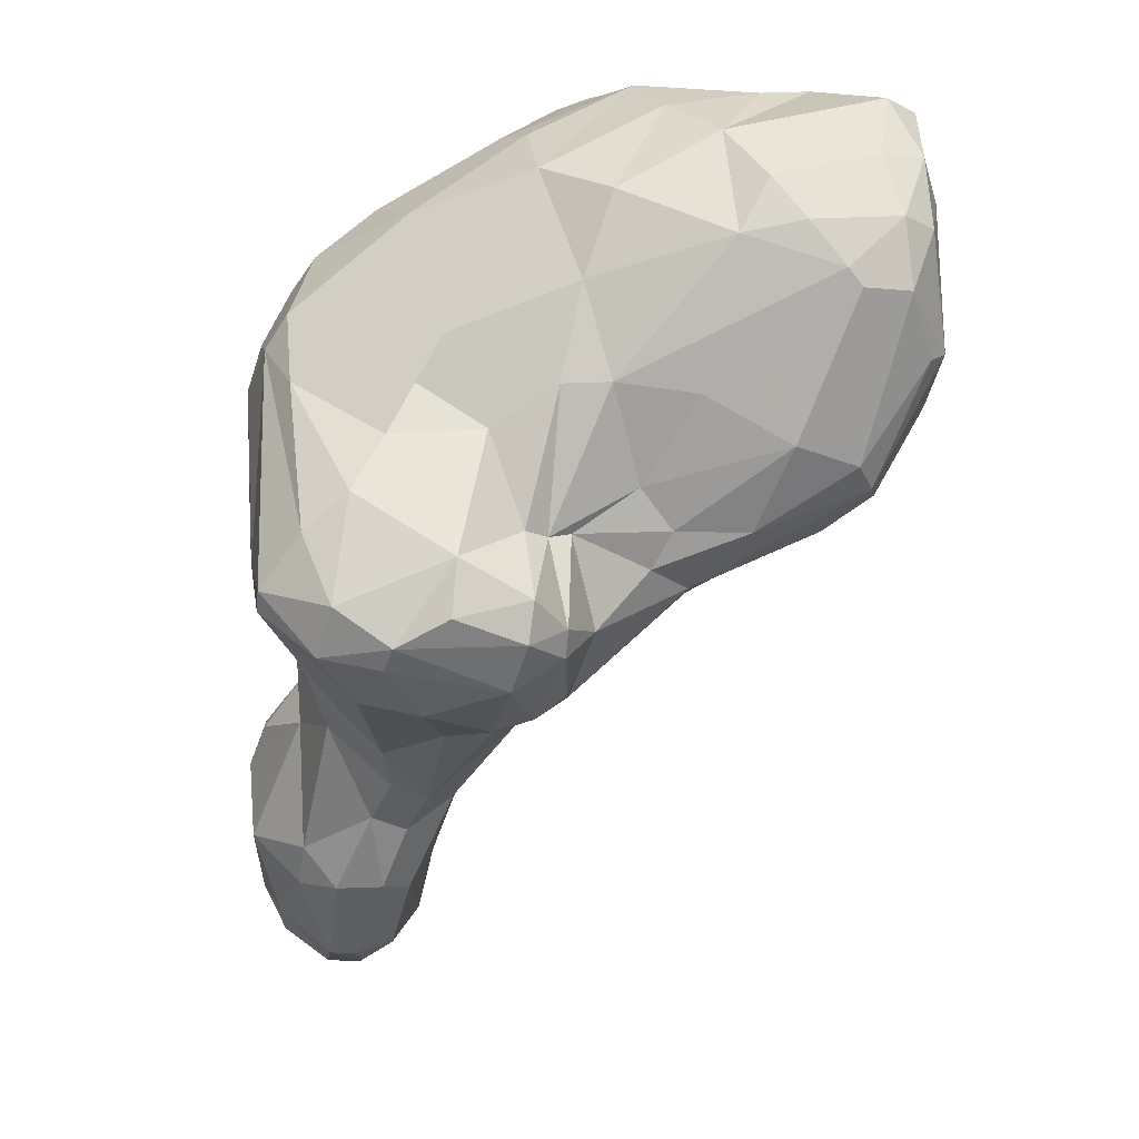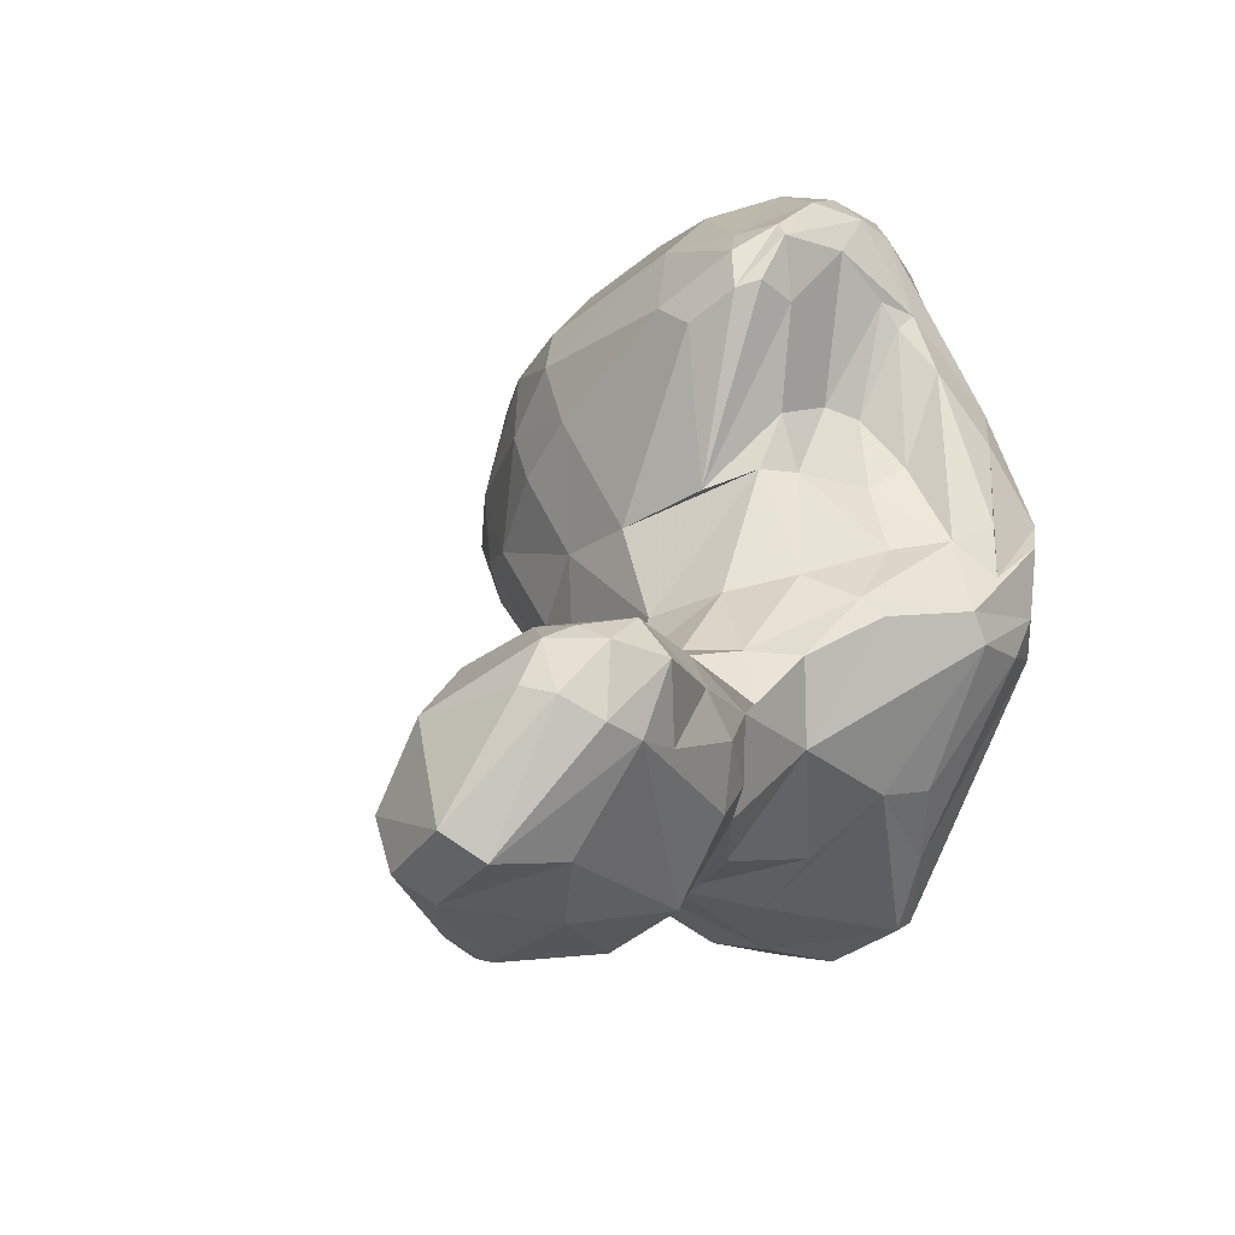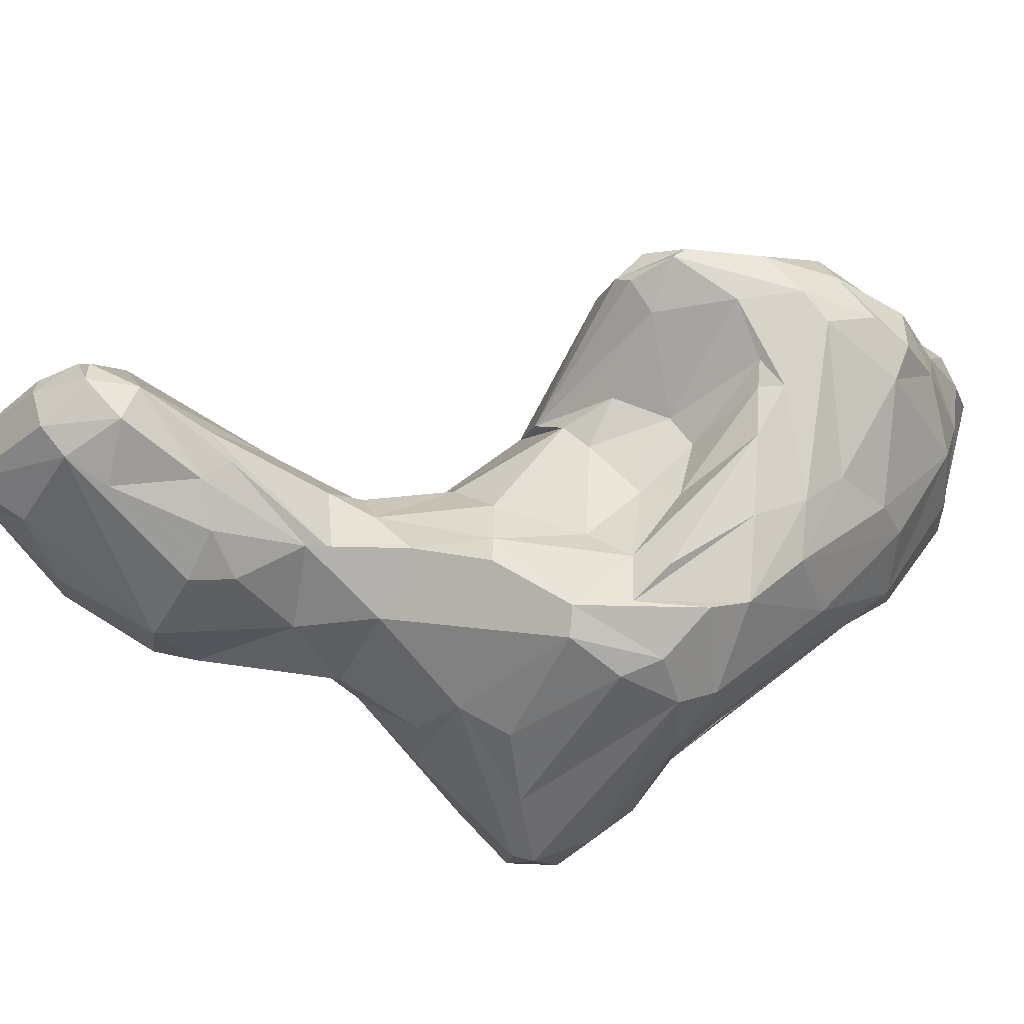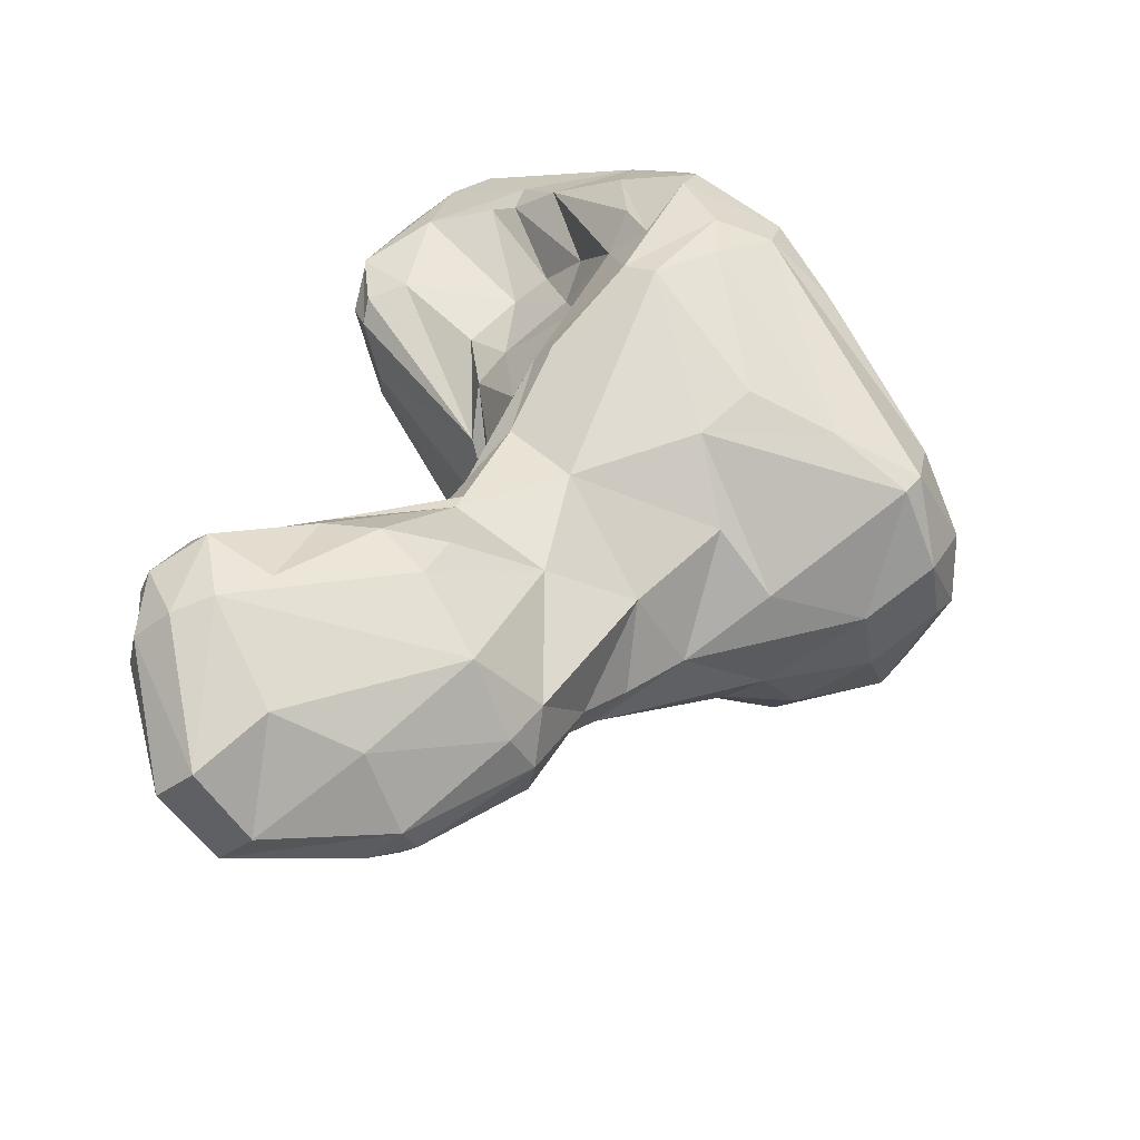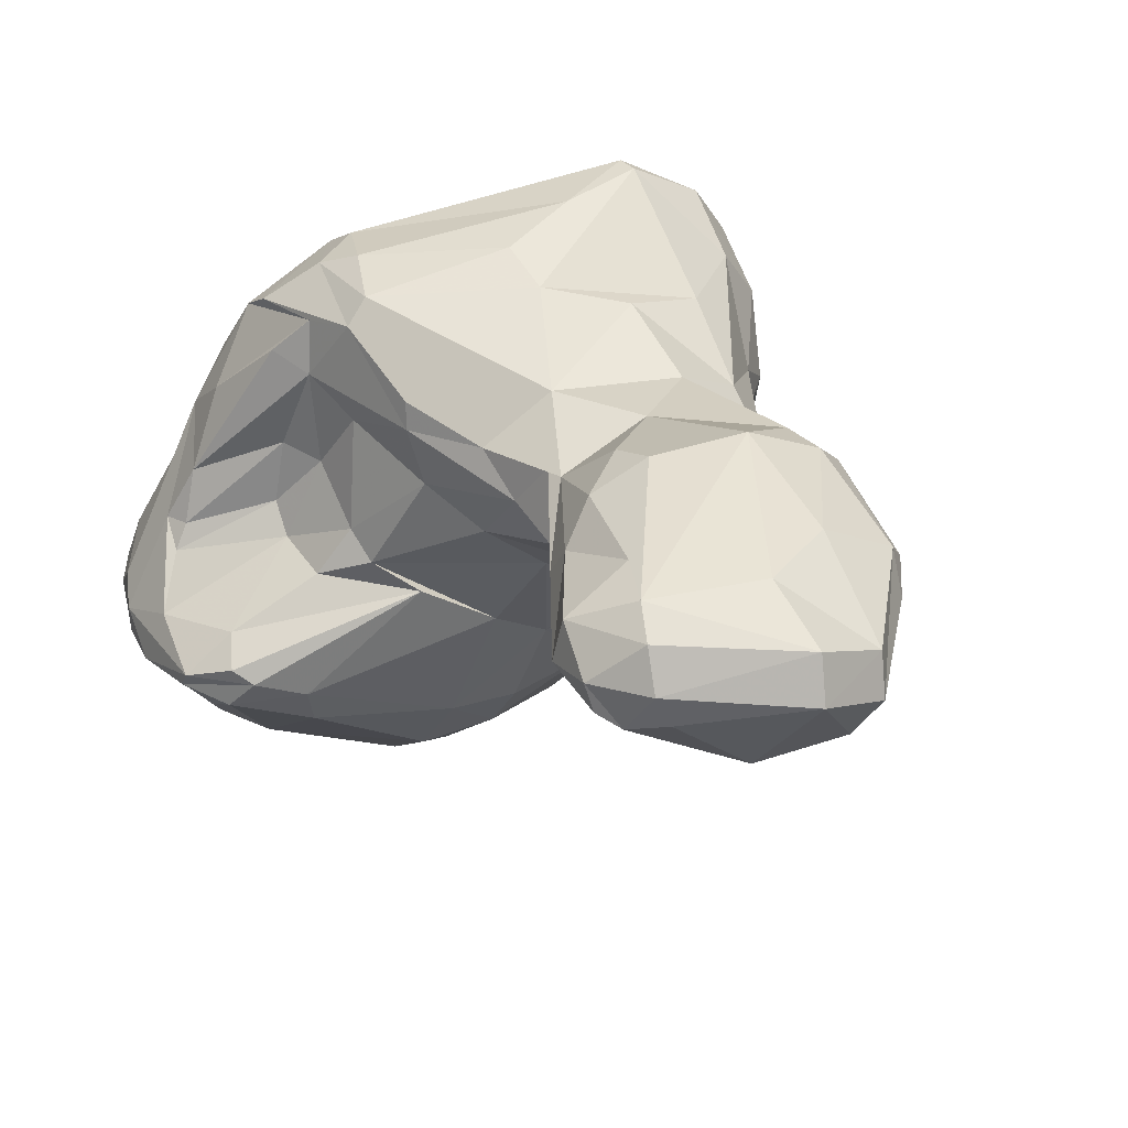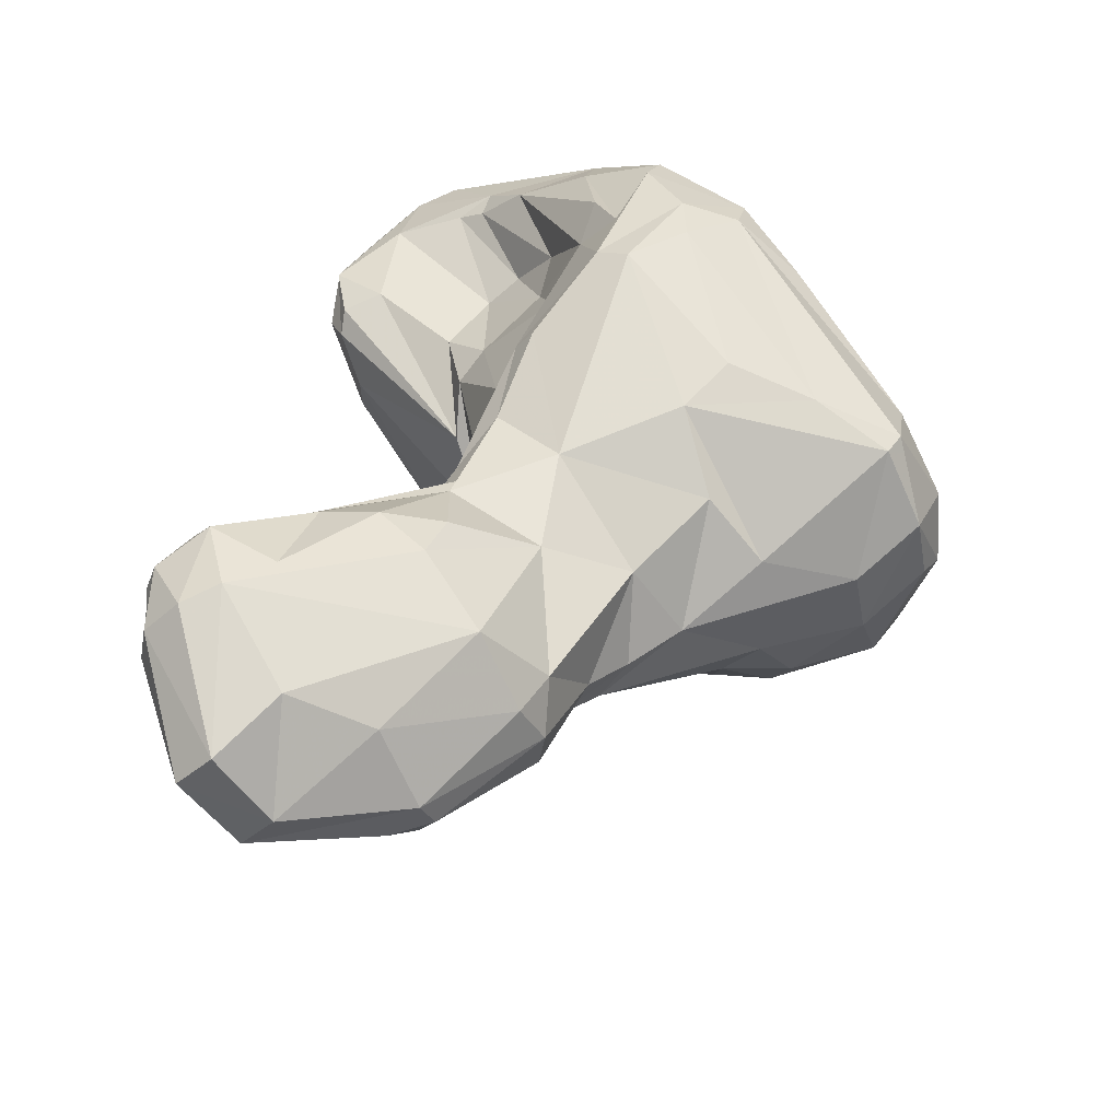
<metadata>
{"format":"obj","ext":"obj","renderer":"f3d","projection":"perspective","resolution":1024,"background":"white","views":[{"elev":-65.9,"azim":105.8,"up":"+Y"},{"elev":30.0,"azim":-32.4,"up":"+Y"},{"elev":26.8,"azim":30.3,"up":"+Y"},{"elev":75.4,"azim":-61.4,"up":"+Z"},{"elev":57.7,"azim":-137.2,"up":"+Z"},{"elev":73.0,"azim":-65.2,"up":"+Z"}]}
</metadata>
<code>
v 166.3 262.4 86.02
v 165.5 259.3 83.64
v 168.5 264 80.84
v 166.3 260.2 81.02
v 168.9 260.2 78.79
v 167.6 261.3 87.47
v 170.7 266.5 84.6
v 168.6 254.2 82.03
v 171.6 266.6 85.99
v 166.7 258.3 84.99
v 174.5 264.3 87.36
v 169.7 253.3 80.03
v 168.9 257.9 79.04
v 173.5 255.3 76.69
v 173 265.6 87.22
v 171.4 259.9 87.33
v 172.5 267.4 83.38
v 173.6 266.4 81.01
v 171.8 263.8 78.38
v 173.7 251.6 77.71
v 170 252.6 82.02
v 174.9 250 78.69
v 170.1 253.2 83.4
v 173.7 267.9 83.95
v 174.4 267.7 85.22
v 175.5 250 81.02
v 179.6 261.4 77.12
v 176.4 258.8 75.69
v 175.7 251.2 83.05
v 176.7 267.2 83.72
v 171.9 255.9 85.85
v 176.9 266.3 85.65
v 174.8 263.1 77.48
v 178 252.2 74.07
v 177.8 250.8 82.12
v 176.5 262.8 86.52
v 179 264.5 81.58
v 177.7 250.3 76.57
v 180 262.8 83.51
v 183.3 260 77.05
v 177.6 254 85.24
v 180.5 263.1 81.69
v 179.9 257.6 85.05
v 176.7 254.8 74.45
v 182.9 257.5 73.03
v 184.5 244.9 69.82
v 179.7 249.2 74.8
v 180.9 260.3 84.11
v 179.2 249.6 77.94
v 185.2 258.3 79.66
v 181.9 257.6 83.58
v 182.9 254.1 70.66
v 183.8 247 75.74
v 181.2 248.5 76.19
v 182.7 248.7 69.31
v 183.3 253.8 80.77
v 184.3 251.1 66.39
v 186.2 259.4 77.18
v 184.6 249.9 78.55
v 186 257.7 70.15
v 184.1 258.6 80.45
v 187 256.7 61.66
v 186.2 243.2 65.63
v 187.9 259.3 64.95
v 186 242 69.41
v 186 252.8 61.14
v 184.3 259.1 75.35
v 186.6 250.4 59.53
v 185.6 243.6 71.91
v 187.6 252 52.96
v 186.9 253.9 55.45
v 187.4 258.6 57.1
v 188.2 259.5 72.6
v 185.1 245.4 65.92
v 185.7 242.7 67.41
v 188.5 261.9 58.58
v 188.5 249.1 52.36
v 190.4 261.8 67.71
v 188.9 258.7 77.92
v 187.9 248.1 58.23
v 188.3 259.4 54.49
v 189.7 263.1 55.1
v 189.4 240.4 64.81
v 188.3 247 59.07
v 192.7 262.7 68.85
v 189.7 240.7 74.71
v 189 243.4 63.48
v 189.2 238.8 67.41
v 191.5 260 73.94
v 191.8 268.2 61.75
v 189.9 248.5 49.46
v 188.9 251.1 49.91
v 191 260.3 50.39
v 192.9 259.6 76.45
v 189.3 248.2 78.35
v 189.2 253.9 49.85
v 193.7 270.1 65.15
v 188.7 239.6 71.77
v 190.5 245.3 60.36
v 192 268.2 63.97
v 190.7 240.6 64.31
v 191.6 263.4 52.7
v 193.2 237.7 71.69
v 193.5 259 77.53
v 190.7 245.9 55.32
v 188 255.1 79.63
v 193.6 244.4 63.33
v 192.2 256.8 47.05
v 192.1 238 72.48
v 188 244.9 76.73
v 193.7 260.2 48.15
v 194.9 268.8 57.73
v 191.4 238.3 65.94
v 192.3 252 46.08
v 192 245.5 58.84
v 194.9 270.4 65.66
v 195.5 263.3 49.77
v 193.1 239.1 75.43
v 190.6 247.7 49.46
v 194.6 262.3 69.36
v 192.5 250.9 79.33
v 192.3 246.7 49.73
v 194.6 271.1 63.66
v 195.2 250.6 44.53
v 198.6 256.5 78.53
v 194.5 245.7 59.78
v 194.9 241.7 77.92
v 196.7 259.5 73.53
v 193.1 239.3 65.18
v 193.9 237.8 68.77
v 195.4 250 79
v 196.8 271.8 64.67
v 201 255.3 43.09
v 198 259.5 46.25
v 194.9 264.4 67.45
v 195.9 271 61.97
v 195.3 253 44.27
v 195.4 238.9 73.93
v 196.3 269 65.97
v 194.9 243.1 65.18
v 194 243.8 64.34
v 197.9 263.6 66.69
v 199 265.9 51.03
v 195.7 245.7 78.38
v 194.5 245.7 52.33
v 195.5 249.3 45.32
v 196 241.5 77.5
v 200.3 262.3 47.97
v 197.1 271.9 63.74
v 200.4 270 64.3
v 198.3 257.9 77.85
v 199.5 262.7 67.26
v 198 260.8 70.13
v 199.8 259.4 74.25
v 196 239.6 67.95
v 199.4 248.4 45.35
v 198.4 269.1 55.88
v 200.3 261.2 69.99
v 203.7 258.7 43.05
v 198.1 242 74.78
v 201.8 270.1 57.38
v 202.2 267.3 65.16
v 201.1 254.5 77.74
v 198 246.1 55.85
v 199.2 245.6 65.72
v 201.8 265 50.46
v 200.6 247.3 47.56
v 200.5 271.5 61.64
v 202.5 266.2 66
v 202.1 259.7 74.4
v 201.1 251.2 43.65
v 199.1 242.7 72.21
v 202.7 249.3 74.5
v 200.3 246.1 61.98
v 205.1 266.6 54.12
v 200.4 245.3 70.28
v 202.4 250.1 44.84
v 204.4 258 74.7
v 201.6 247.5 47.98
v 199.7 246.1 59.65
v 202.9 255.5 76.55
v 203.5 264.5 67.93
v 205.2 261.1 46.36
v 204.7 261.4 70.57
v 203.1 270.2 62.15
v 203.7 254.2 43.17
v 204.6 268.9 62.27
v 203.6 270.1 59.1
v 204 248.5 49.15
v 200.9 258.1 76.23
v 203.8 266.4 65.51
v 203.4 252.8 75.9
v 203 248.4 70.07
v 204 248.5 59.83
v 204.7 258.4 42.89
v 206.3 263 51.09
v 205.8 257.9 73.02
v 204.8 252.9 45.13
v 206 268.4 59.43
v 204.8 253 74.32
v 207.5 255.1 67.42
v 206.3 267.4 56
v 206.4 261.6 68.04
v 204.3 248.2 52.37
v 206.1 257.3 44.1
v 207.6 266.8 58.4
v 206 250 50.36
v 206.6 260 47.51
v 207.1 261.8 65.18
v 207 258.9 69.53
v 207.9 253.1 51.99
v 208 264.1 55.57
v 207.2 250.8 57.43
v 207.6 258.6 49.89
v 208.6 259.4 62.82
v 207.8 265.6 60.2
v 209.4 259.7 55.72
v 208.4 253.3 60.78
v 209 256 54.39
v 209 257.4 61.23
g foo
f 88 75 83
f 88 83 113
f 129 113 101
f 101 113 83
f 103 88 113
f 130 103 113
f 130 113 129
f 70 92 77
f 114 92 96
f 77 92 91
f 80 70 77
f 91 92 114
f 91 114 119
f 77 91 119
f 84 77 119
f 80 77 84
f 75 74 63
f 46 74 75
f 114 137 124
f 119 114 124
f 105 84 119
f 87 74 84
f 63 74 87
f 65 46 75
f 146 119 124
f 122 119 146
f 105 119 122
f 99 84 105
f 87 84 99
f 69 46 65
f 122 146 156
f 105 122 145
f 75 63 83
f 99 105 115
f 83 63 87
f 88 65 75
f 69 65 98
f 167 122 156
f 145 122 167
f 115 105 145
f 99 115 107
f 87 99 107
f 101 87 107
f 83 87 101
f 98 65 88
f 69 98 86
f 156 124 171
f 146 124 156
f 126 115 145
f 107 115 126
f 126 145 164
f 101 107 141
f 156 171 177
f 164 145 179
f 101 141 129
f 109 98 88
f 167 156 177
f 145 167 179
f 129 141 140
f 109 88 103
f 118 86 98
f 179 167 177
f 118 98 109
f 140 155 129
f 130 129 155
f 118 109 103
f 138 103 155
f 103 130 155
f 138 118 103
f 47 55 46
f 70 96 92
f 71 96 70
f 71 70 66
f 68 66 70
f 57 66 68
f 55 57 68
f 53 47 69
f 108 137 114
f 96 108 114
f 68 70 80
f 84 68 80
f 74 68 84
f 55 68 74
f 46 55 74
f 69 47 46
f 53 69 86
f 108 133 137
f 137 133 124
f 110 53 86
f 124 133 171
f 171 133 186
f 177 171 186
f 141 126 180
f 107 126 141
f 126 164 180
f 127 86 118
f 127 110 86
f 186 198 177
f 189 179 177
f 180 164 179
f 141 180 174
f 165 140 174
f 140 141 174
f 140 165 155
f 207 177 198
f 177 207 189
f 204 179 189
f 180 179 204
f 155 165 176
f 138 147 118
f 147 127 118
f 204 189 207
f 176 172 155
f 172 138 155
f 172 160 138
f 138 160 147
f 21 8 12
f 8 21 23
f 13 14 20
f 12 13 20
f 20 14 34
f 21 12 22
f 44 34 14
f 22 12 20
f 20 34 38
f 21 22 26
f 29 23 26
f 26 23 21
f 22 20 38
f 26 22 49
f 35 29 26
f 44 52 34
f 47 34 55
f 38 34 47
f 22 38 49
f 35 26 49
f 34 52 55
f 49 38 54
f 93 96 81
f 81 96 71
f 72 81 71
f 72 71 62
f 54 38 47
f 93 111 108
f 93 108 96
f 62 71 66
f 57 62 66
f 60 62 57
f 52 60 55
f 60 57 55
f 54 47 53
f 59 35 49
f 59 49 54
f 111 134 108
f 59 54 53
f 134 133 108
f 95 59 53
f 134 159 133
f 110 95 53
f 159 195 186
f 159 186 133
f 95 110 121
f 195 205 186
f 121 110 127
f 205 198 186
f 144 121 127
f 198 205 211
f 207 198 211
f 127 147 144
f 211 204 207
f 204 194 180
f 174 180 194
f 193 165 194
f 165 174 194
f 176 165 193
f 160 192 147
f 213 204 211
f 194 204 213
f 4 5 13
f 2 4 8
f 23 2 8
f 10 2 23
f 12 4 13
f 8 4 12
f 13 5 14
f 28 14 5
f 10 23 31
f 14 28 44
f 31 23 29
f 28 45 44
f 31 29 41
f 35 41 29
f 44 45 52
f 76 82 81
f 72 76 81
f 56 41 35
f 81 82 93
f 82 102 93
f 62 76 72
f 64 76 62
f 45 60 52
f 117 111 93
f 102 117 93
f 60 64 62
f 56 35 59
f 117 134 111
f 59 106 56
f 134 117 148
f 106 59 95
f 95 121 106
f 159 134 148
f 148 183 159
f 195 159 183
f 205 195 183
f 208 205 183
f 121 144 131
f 208 211 205
f 211 208 214
f 211 214 219
f 147 192 144
f 211 219 213
f 172 173 160
f 173 192 160
f 219 218 213
f 194 213 218
f 218 193 194
f 218 176 193
f 173 176 218
f 173 172 176
f 2 1 4
f 1 3 4
f 5 4 3
f 10 1 2
f 6 1 10
f 3 19 5
f 16 6 10
f 33 5 19
f 33 28 5
f 31 16 10
f 33 27 28
f 41 16 31
f 28 27 45
f 40 45 27
f 40 67 45
f 90 82 76
f 43 56 51
f 41 56 43
f 64 100 76
f 73 45 67
f 58 67 40
f 64 78 100
f 73 60 45
f 51 56 61
f 85 78 64
f 73 85 60
f 85 64 60
f 58 73 67
f 143 117 102
f 79 50 61
f 61 106 79
f 61 56 106
f 143 148 117
f 143 166 148
f 106 121 125
f 166 183 148
f 196 183 166
f 208 183 196
f 131 125 121
f 214 208 196
f 125 131 163
f 131 144 163
f 217 219 214
f 163 144 192
f 217 218 219
f 220 218 217
f 220 201 218
f 201 200 218
f 218 200 173
f 200 192 173
f 7 17 3
f 7 3 1
f 19 3 17
f 9 7 1
f 9 1 6
f 18 19 17
f 11 15 6
f 15 9 6
f 16 11 6
f 33 19 18
f 27 33 18
f 11 16 41
f 40 27 37
f 48 36 11
f 48 39 36
f 43 48 11
f 11 41 43
f 50 40 37
f 50 37 42
f 61 50 42
f 48 61 39
f 61 42 39
f 43 51 48
f 58 40 50
f 51 61 48
f 102 82 112
f 82 90 112
f 100 90 76
f 97 100 78
f 157 143 102
f 102 112 157
f 89 73 58
f 79 94 58
f 79 58 50
f 85 135 78
f 73 89 85
f 94 89 58
f 120 135 85
f 120 85 89
f 161 143 157
f 128 89 94
f 104 94 79
f 166 143 161
f 142 135 120
f 128 120 89
f 104 79 106
f 175 166 161
f 153 142 120
f 128 153 120
f 106 125 104
f 153 152 142
f 196 166 175
f 154 153 128
f 202 196 175
f 158 152 153
f 158 153 154
f 151 94 104
f 151 104 125
f 154 128 94
f 151 154 94
f 212 196 202
f 190 154 151
f 214 196 212
f 181 151 125
f 163 181 125
f 217 214 212
f 190 151 178
f 151 181 178
f 217 212 216
f 217 216 215
f 209 210 215
f 192 181 163
f 215 220 217
f 220 215 210
f 201 220 210
f 210 197 201
f 197 200 201
f 200 197 178
f 192 200 181
f 200 178 181
f 9 17 7
f 18 17 24
f 25 24 17
f 25 17 9
f 15 25 9
f 27 18 30
f 30 18 24
f 30 24 25
f 32 30 25
f 32 25 15
f 11 32 15
f 37 27 30
f 39 30 32
f 36 32 11
f 42 37 30
f 42 30 39
f 36 39 32
f 112 90 123
f 123 90 100
f 97 123 100
f 136 112 123
f 157 112 136
f 97 78 116
f 135 139 78
f 139 116 78
f 161 157 136
f 135 142 139
f 139 142 150
f 152 162 142
f 162 150 142
f 188 175 161
f 202 175 188
f 169 162 152
f 206 202 188
f 206 188 199
f 191 162 169
f 152 158 169
f 182 191 169
f 182 169 158
f 154 182 158
f 212 202 206
f 216 206 199
f 216 199 187
f 203 187 191
f 203 191 182
f 170 182 154
f 209 216 187
f 209 187 203
f 184 203 182
f 184 182 170
f 190 170 154
f 212 206 216
f 190 184 170
f 215 216 209
f 197 203 184
f 178 197 190
f 197 184 190
f 203 210 209
f 210 203 197
f 149 136 123
f 132 149 97
f 149 123 97
f 97 116 132
f 139 132 116
f 168 136 149
f 132 168 149
f 150 132 139
f 161 136 168
f 185 168 132
f 150 185 132
f 188 161 168
f 185 188 168
f 191 185 150
f 162 191 150
f 187 185 191
f 199 188 185
f 187 199 185
g

</code>
